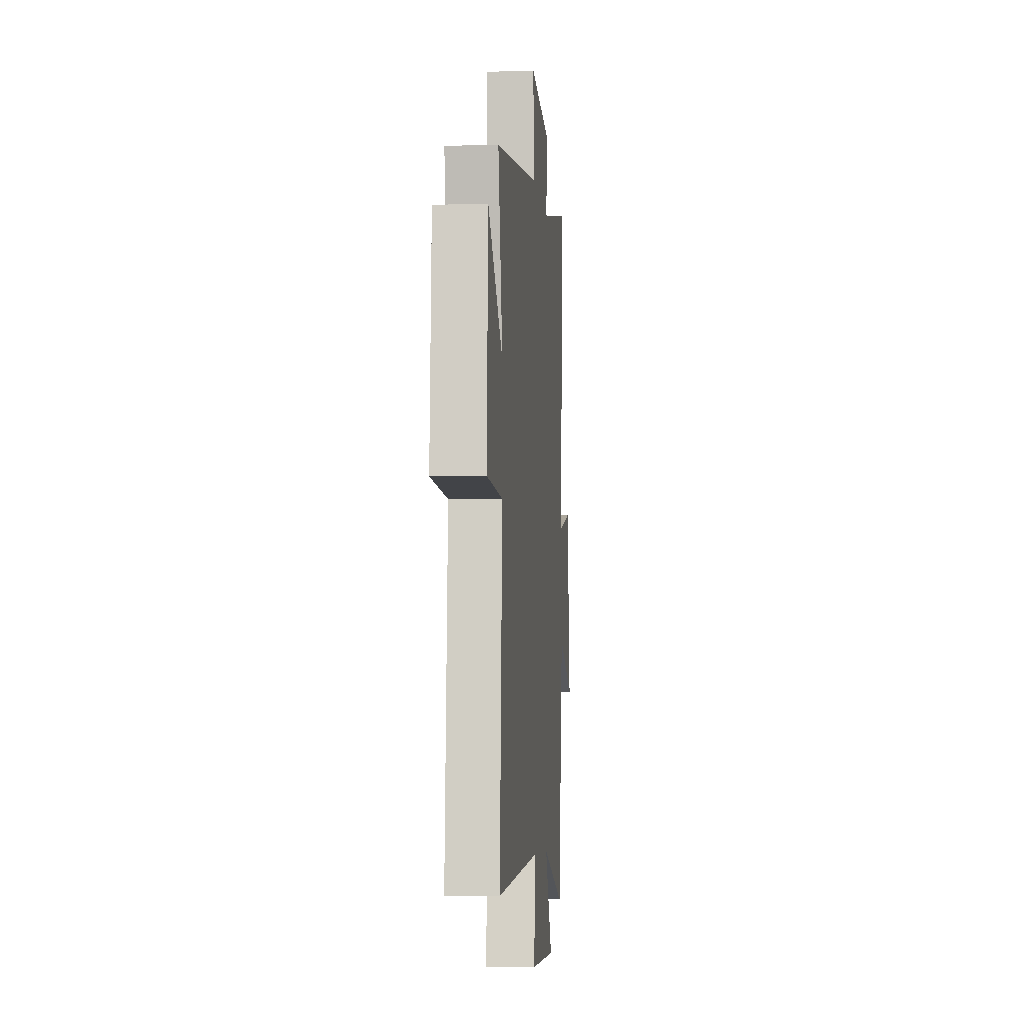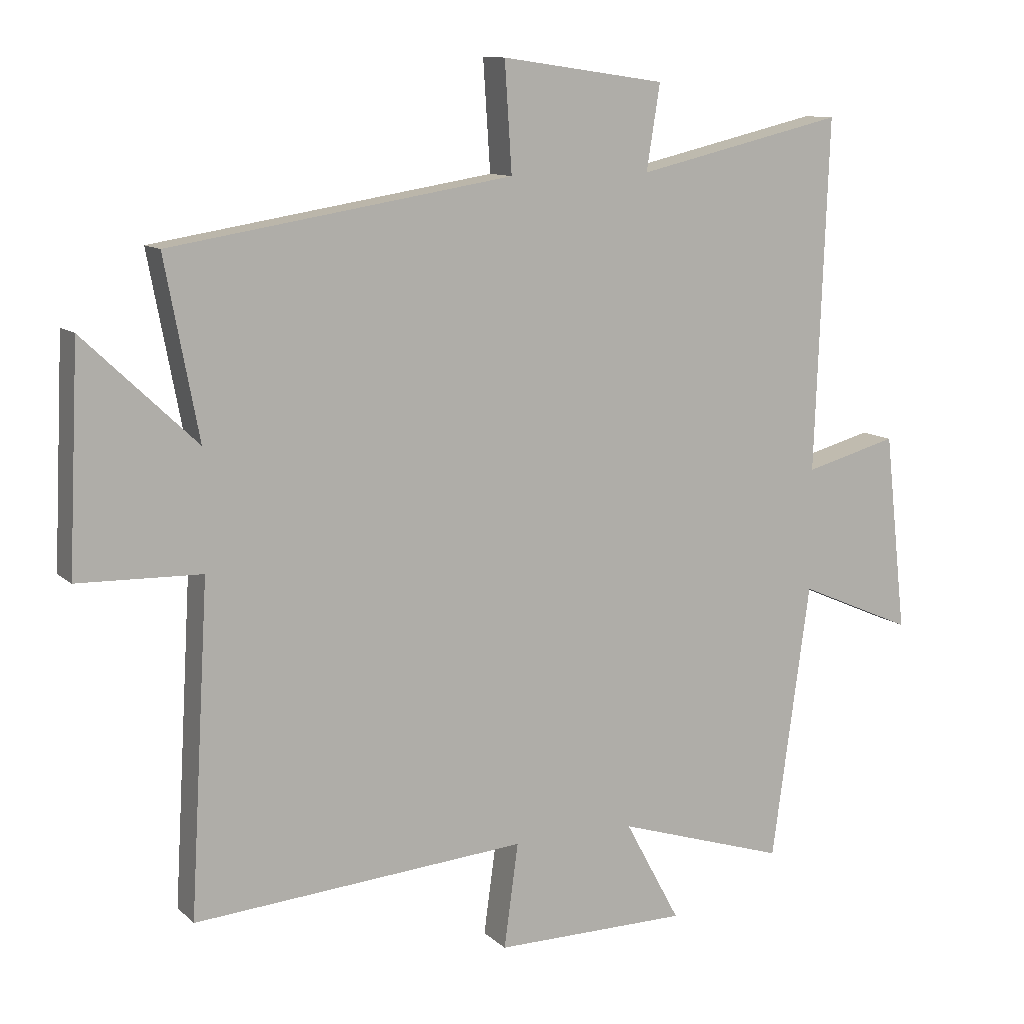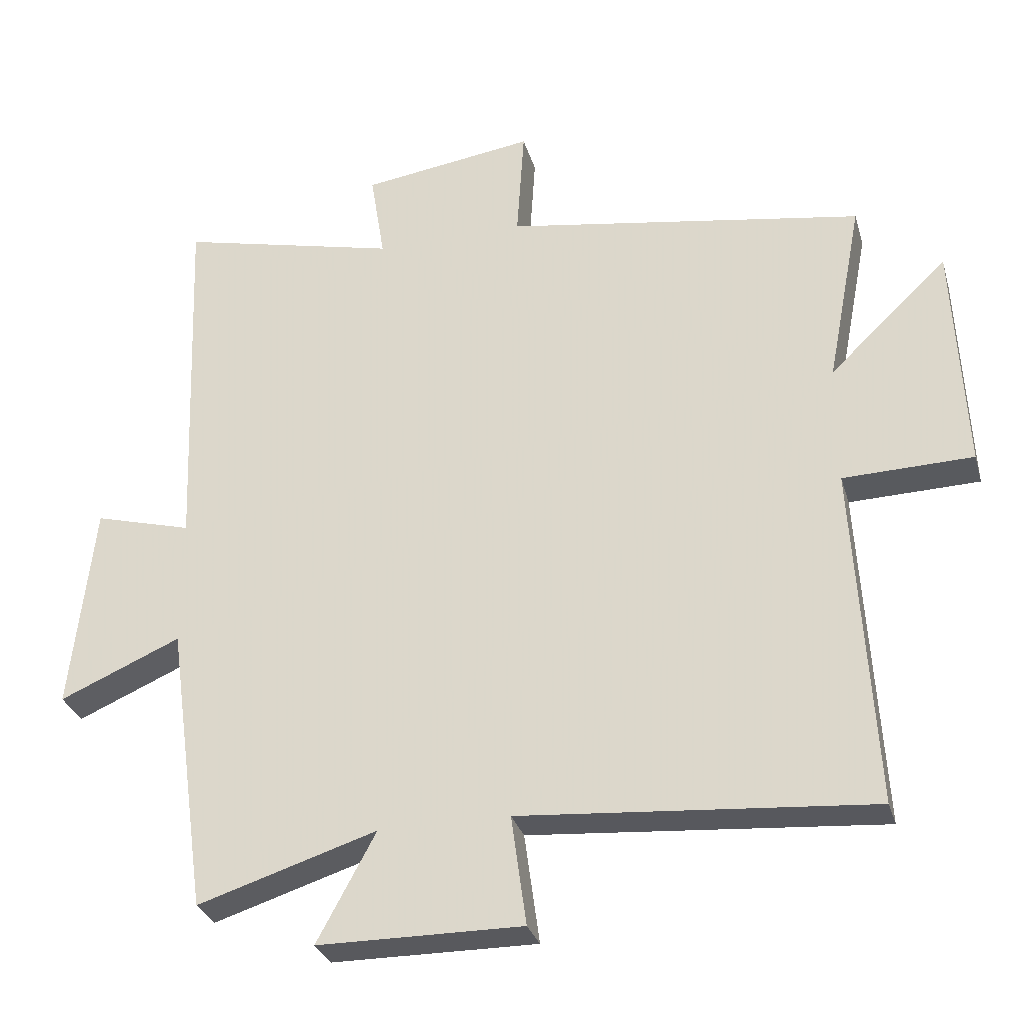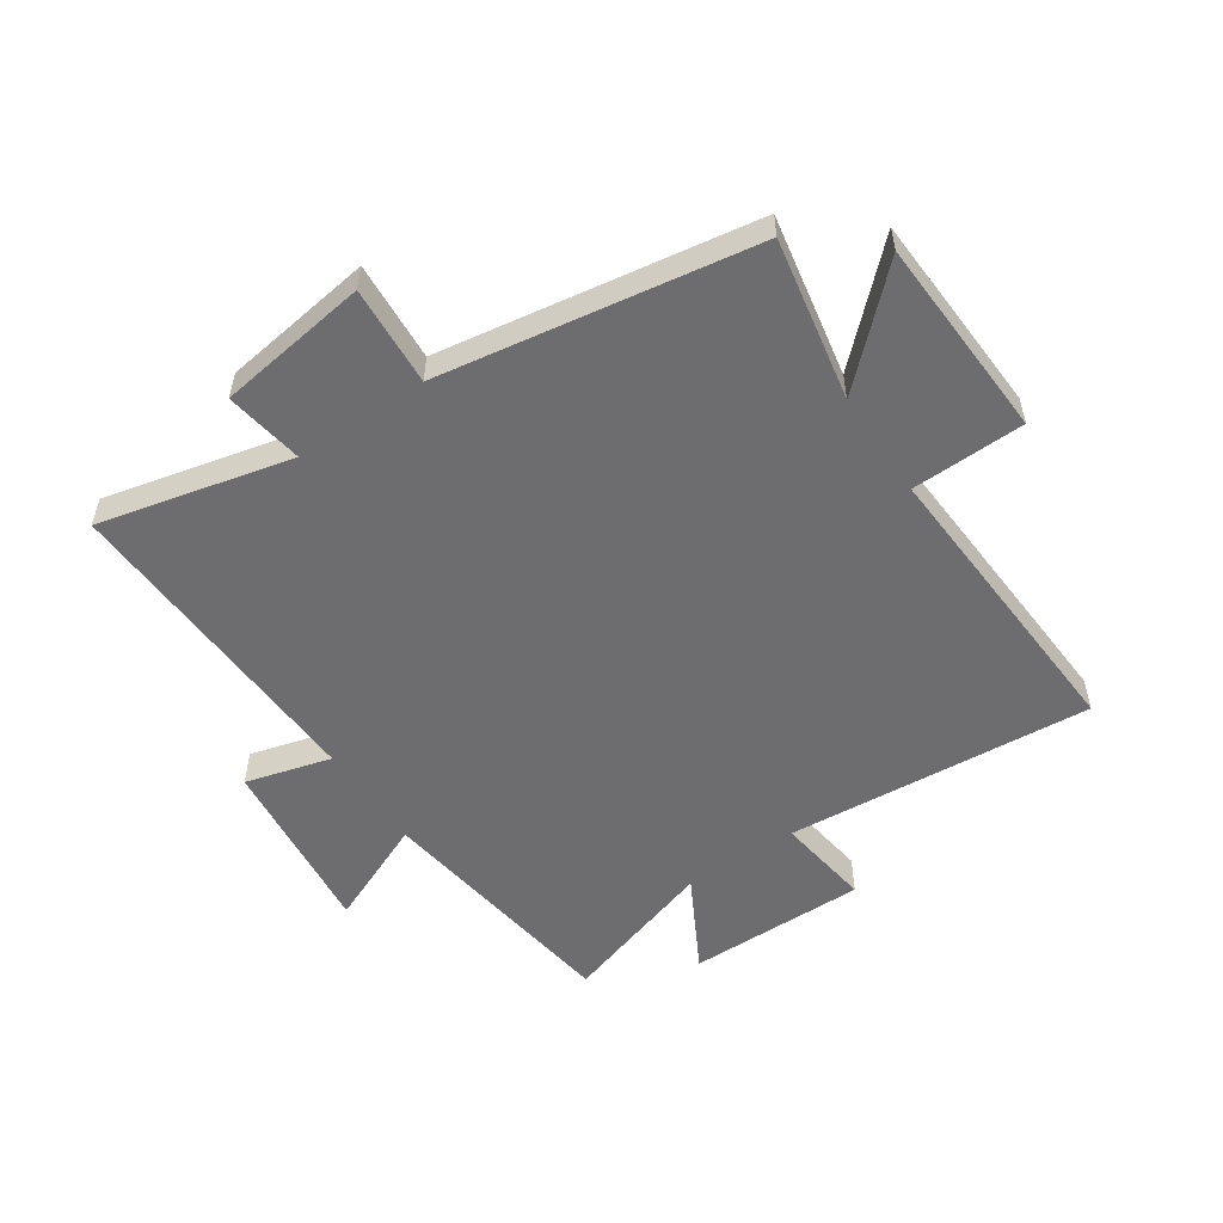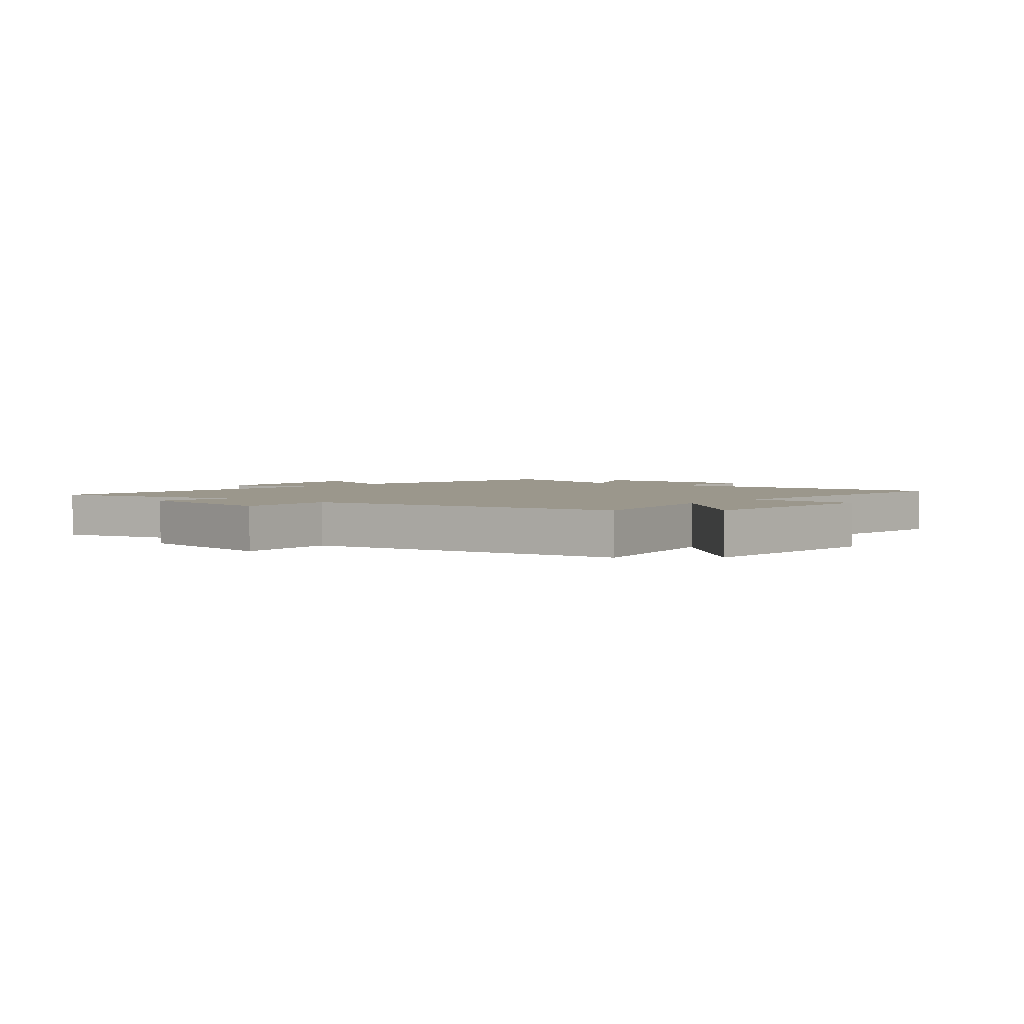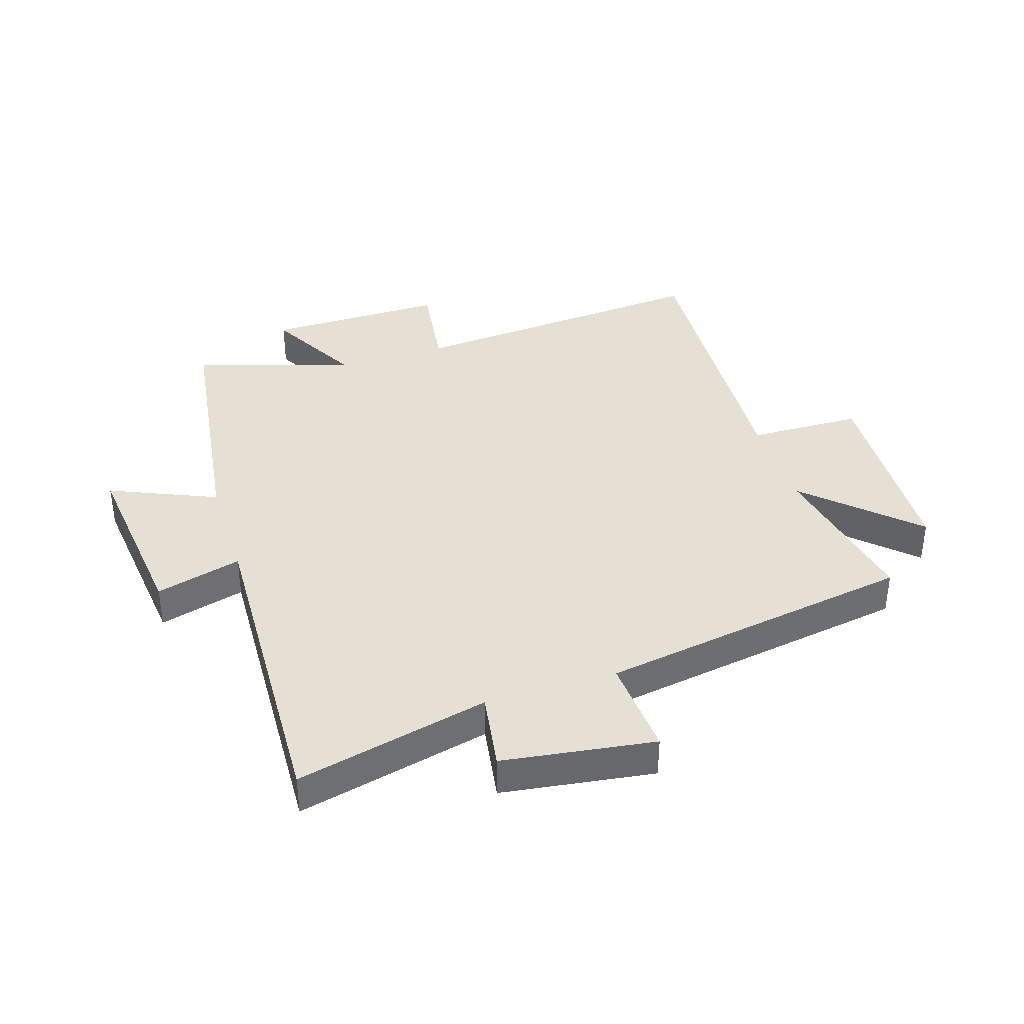
<metadata>
{"format":"obj","ext":"obj","renderer":"f3d","projection":"perspective","resolution":1024,"background":"white","views":[{"elev":-6.6,"azim":95.5,"up":"+Z"},{"elev":10.7,"azim":153.4,"up":"+Z"},{"elev":-30.2,"azim":15.3,"up":"+Z"},{"elev":-54.1,"azim":34.0,"up":"+Y"},{"elev":2.8,"azim":40.2,"up":"+Y"},{"elev":38.0,"azim":-17.7,"up":"+Y"}]}
</metadata>
<code>
v 0.552 0.07 0.415
v 0.5 0.07 0.143
v 0.674 0.07 0.308
v 0.69 0.07 -0.032
v 0.5 0.07 -0.037
v 0.529 0.07 -0.541
v 0.014 0.07 -0.5
v 0.036 0.07 -0.661
v -0.264 0.07 -0.659
v -0.178 0.07 -0.5
v -0.441 0.07 -0.583
v -0.5 0.07 -0.157
v -0.678 0.07 -0.234
v -0.644 0.07 0.072
v -0.5 0.07 0.033
v -0.521 0.07 0.576
v -0.198 0.07 0.5
v -0.219 0.07 0.631
v 0.035 0.07 0.667
v 0.024 0.07 0.5
v 0.552 0 0.415
v 0.5 0 0.143
v 0.674 0 0.308
v 0.69 0 -0.032
v 0.5 0 -0.037
v 0.529 0 -0.541
v 0.014 0 -0.5
v 0.036 0 -0.661
v -0.264 0 -0.659
v -0.178 0 -0.5
v -0.441 0 -0.583
v -0.5 0 -0.157
v -0.678 0 -0.234
v -0.644 0 0.072
v -0.5 0 0.033
v -0.521 0 0.576
v -0.198 0 0.5
v -0.219 0 0.631
v 0.035 0 0.667
v 0.024 0 0.5
f 17 18 19 20
f 17 20 1 2
f 15 16 17 2
f 12 13 14 15
f 12 15 2
f 11 12 2
f 10 11 2
f 7 8 9 10
f 7 10 2 3
f 5 6 7
f 5 7 3
f 3 4 5
f 40 39 38 37
f 22 21 40 37
f 22 37 36 35
f 35 34 33 32
f 22 35 32
f 22 32 31
f 22 31 30
f 30 29 28 27
f 23 22 30 27
f 27 26 25
f 23 27 25
f 25 24 23
f 1 21 22 2
f 2 22 23 3
f 3 23 24 4
f 4 24 25 5
f 5 25 26 6
f 6 26 27 7
f 7 27 28 8
f 8 28 29 9
f 9 29 30 10
f 10 30 31 11
f 11 31 32 12
f 12 32 33 13
f 13 33 34 14
f 14 34 35 15
f 15 35 36 16
f 16 36 37 17
f 17 37 38 18
f 18 38 39 19
f 19 39 40 20
f 20 40 21 1

</code>
